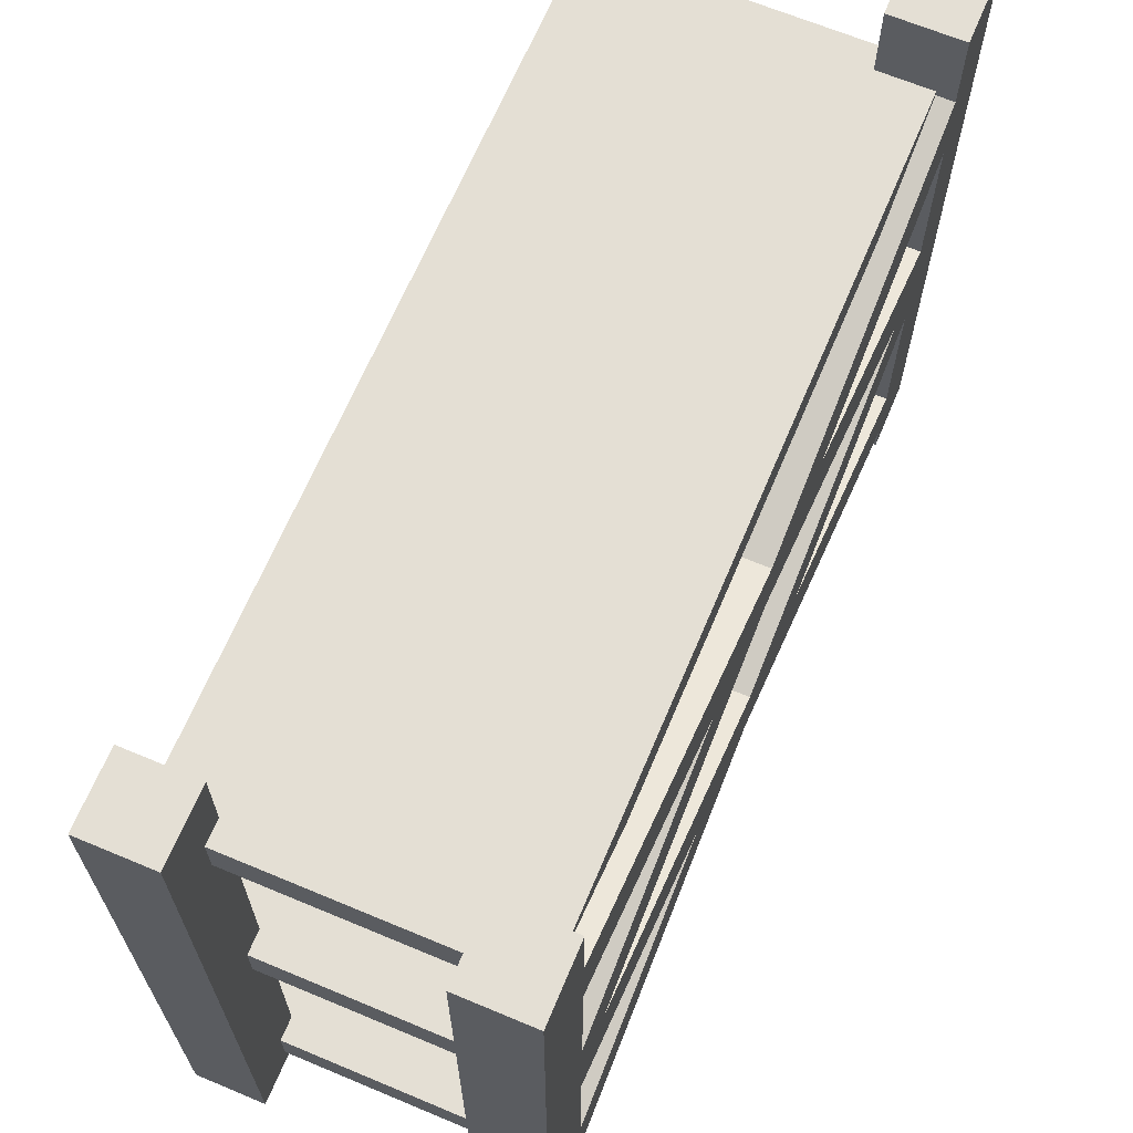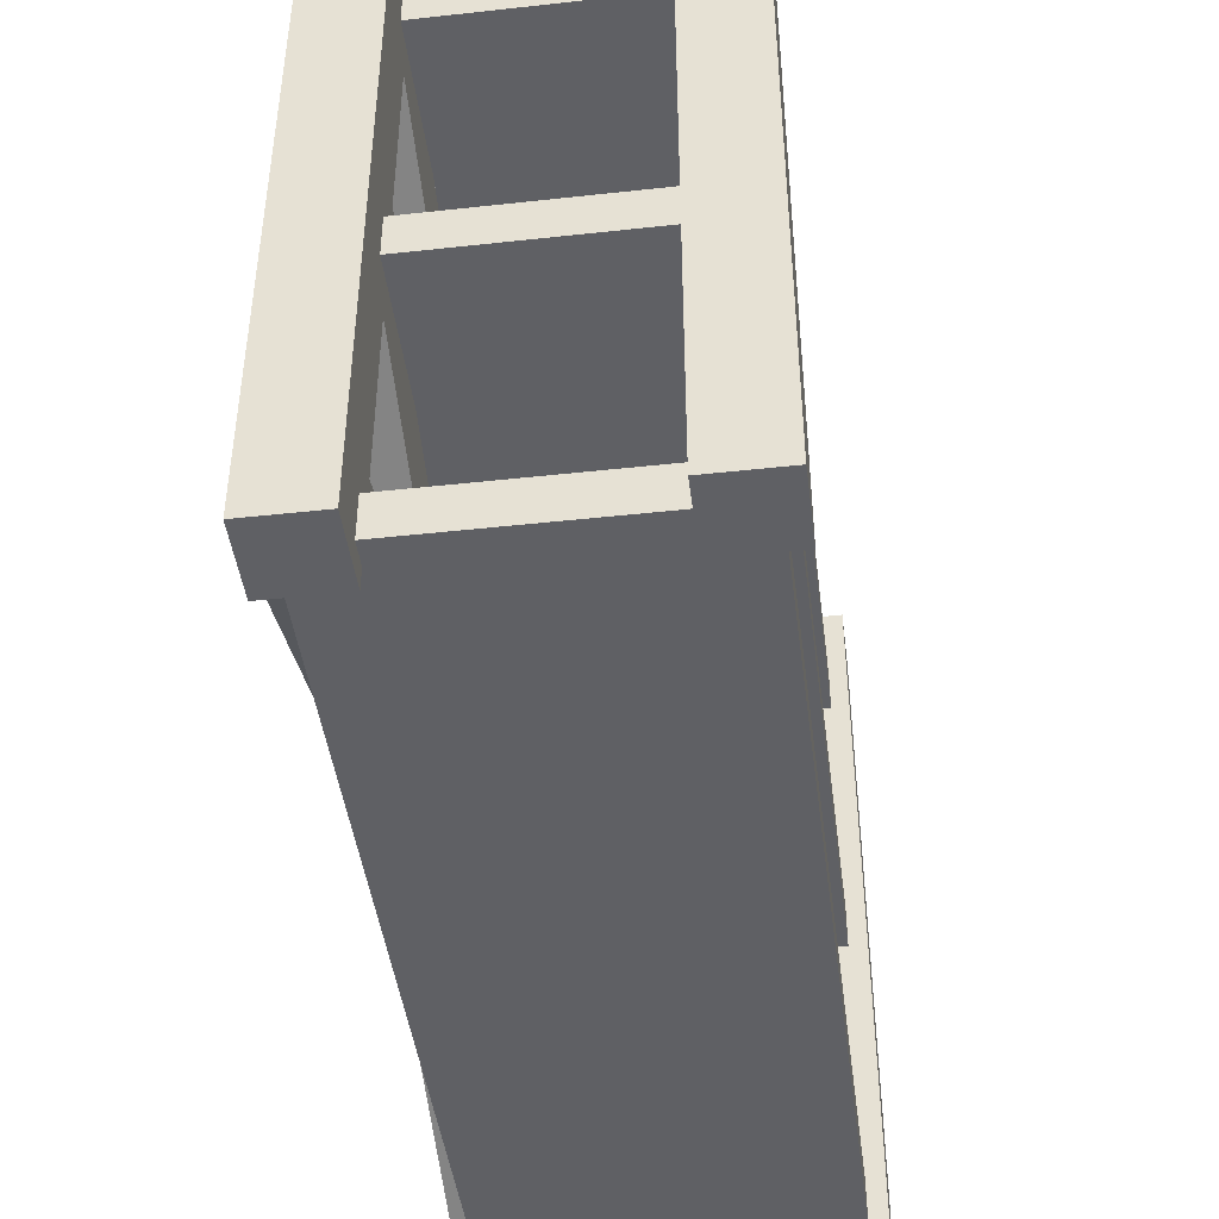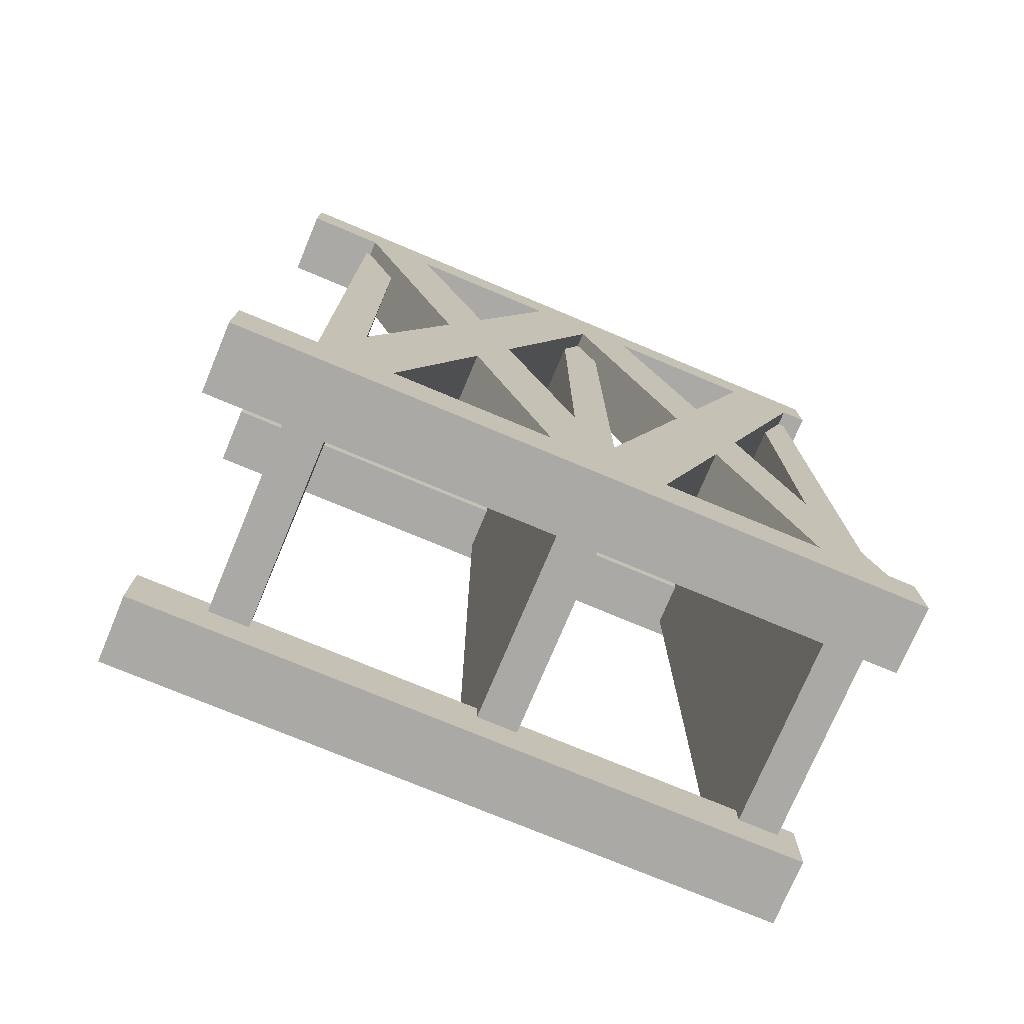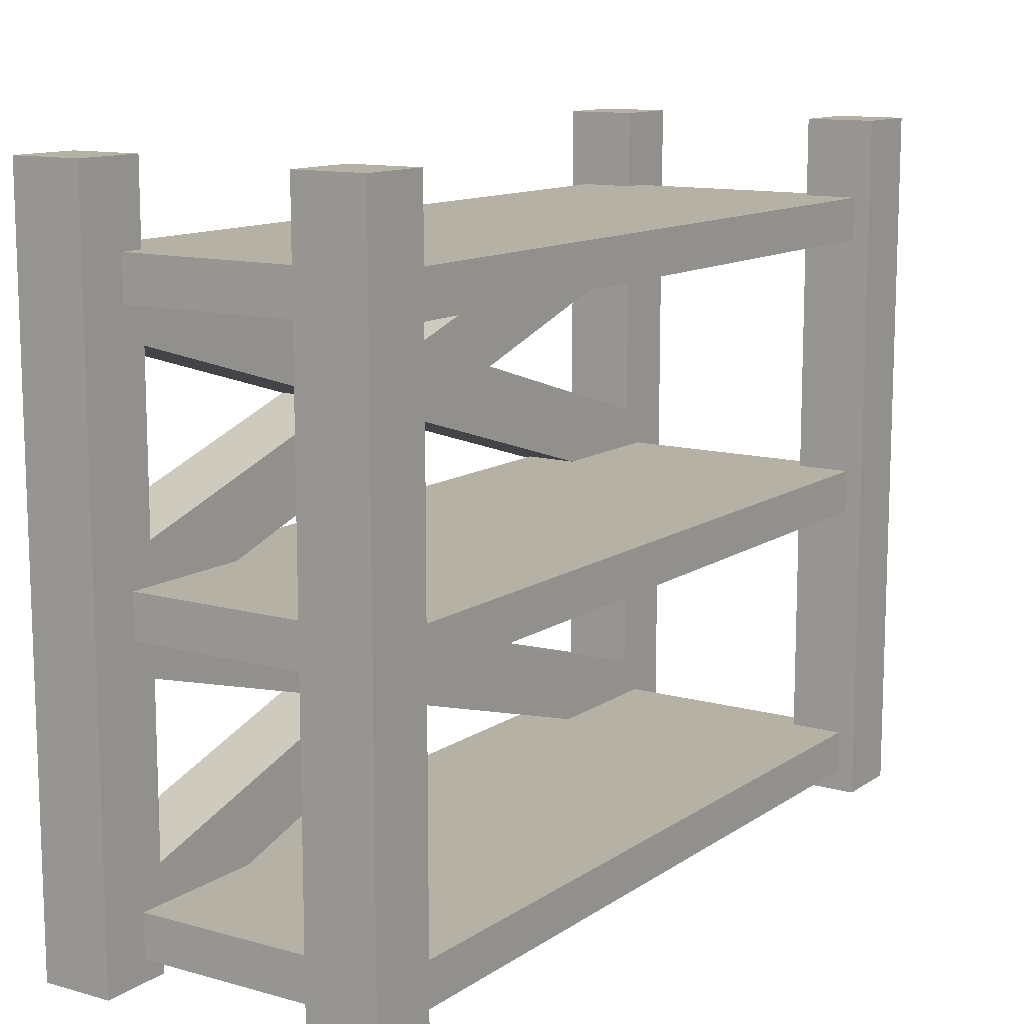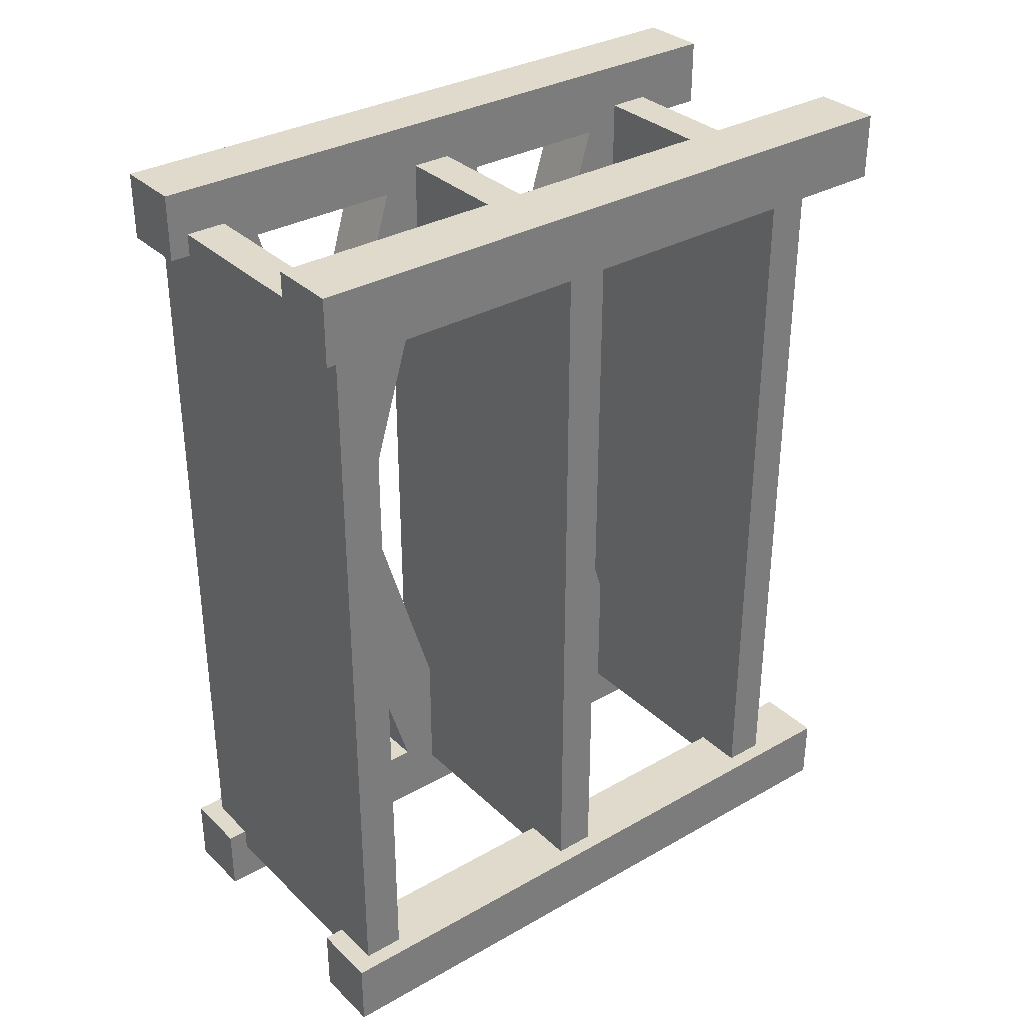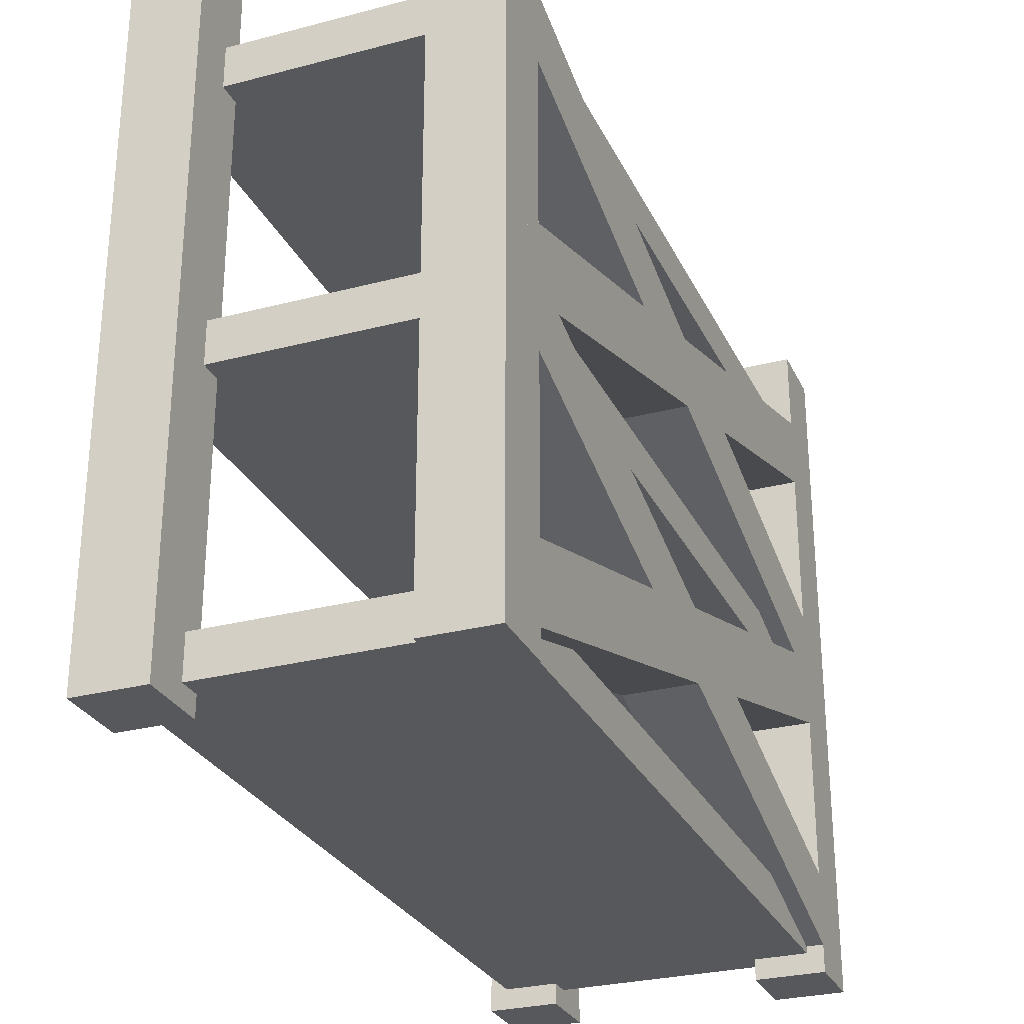
<metadata>
{"format":"obj","ext":"obj","renderer":"f3d","projection":"perspective","resolution":1024,"background":"white","views":[{"elev":66.3,"azim":-157.2,"up":"+Y"},{"elev":-44.8,"azim":7.3,"up":"+Y"},{"elev":-75.3,"azim":-112.7,"up":"+Z"},{"elev":12.0,"azim":33.4,"up":"+Y"},{"elev":33.0,"azim":52.0,"up":"+Z"},{"elev":-28.3,"azim":-158.4,"up":"+Y"}]}
</metadata>
<code>
g default
v -1.129 0.1492 2.917
v 1.129 0.1492 2.917
v -1.129 0.4508 2.917
v 1.129 0.4508 2.917
v -1.129 0.4508 -2.917
v 1.129 0.4508 -2.917
v -1.129 0.1492 -2.917
v 1.129 0.1492 -2.917
g initialShadingGroup pCube1
f 1 2 4 3
f 3 4 6 5
f 5 6 8 7
f 7 8 2 1
f 2 8 6 4
f 7 1 3 5
g default
v -1.129 0.147 2.917
v 1.129 0.147 2.917
v -1.129 0.4486 2.917
v 1.129 0.4486 2.917
v -1.129 0.4486 -2.917
v 1.129 0.4486 -2.917
v -1.129 0.147 -2.917
v 1.129 0.147 -2.917
g initialShadingGroup pCube2
f 9 10 12 11
f 11 12 14 13
f 13 14 16 15
f 15 16 10 9
f 10 16 14 12
f 15 9 11 13
g default
v -1.25 0.1838 -2.796
v -0.75 0.1838 -2.796
v -1.25 1.938 2.942
v -0.75 1.938 2.942
v -1.25 2.416 2.796
v -0.75 2.416 2.796
v -1.25 0.662 -2.942
v -0.75 0.662 -2.942
g initialShadingGroup pCube12
f 17 18 20 19
f 19 20 22 21
f 21 22 24 23
f 23 24 18 17
f 18 24 22 20
f 23 17 19 21
g default
v -1.129 4.149 2.917
v 1.129 4.149 2.917
v -1.129 4.451 2.917
v 1.129 4.451 2.917
v -1.129 4.451 -2.917
v 1.129 4.451 -2.917
v -1.129 4.149 -2.917
v 1.129 4.149 -2.917
g initialShadingGroup pCube1pCube4
f 25 26 28 27
f 27 28 30 29
f 29 30 32 31
f 31 32 26 25
f 26 32 30 28
f 31 25 27 29
g default
v -1.25 2.195 -2.796
v -0.75 2.195 -2.796
v -1.25 3.949 2.942
v -0.75 3.949 2.942
v -1.25 4.427 2.796
v -0.75 4.427 2.796
v -1.25 2.673 -2.942
v -0.75 2.673 -2.942
g initialShadingGroup pCube1pCube13
f 33 34 36 35
f 35 36 38 37
f 37 38 40 39
f 39 40 34 33
f 34 40 38 36
f 39 33 35 37
g default
v -1.25 2.673 2.942
v -0.75 2.673 2.942
v -1.25 4.428 -2.796
v -0.75 4.428 -2.796
v -1.25 3.949 -2.942
v -0.75 3.949 -2.942
v -1.25 2.195 2.796
v -0.75 2.195 2.796
g initialShadingGroup pCube1pCube9
f 41 42 44 43
f 43 44 46 45
f 45 46 48 47
f 47 48 42 41
f 42 48 46 44
f 47 41 43 45
g default
v -1.129 2.149 2.917
v 1.129 2.149 2.917
v -1.129 2.451 2.917
v 1.129 2.451 2.917
v -1.129 2.451 -2.917
v 1.129 2.451 -2.917
v -1.129 2.149 -2.917
v 1.129 2.149 -2.917
g initialShadingGroup pCube1pCube3
f 49 50 52 51
f 51 52 54 53
f 53 54 56 55
f 55 56 50 49
f 50 56 54 52
f 55 49 51 53
g default
v -1.25 0.662 2.942
v -0.75 0.662 2.942
v -1.25 2.416 -2.796
v -0.75 2.416 -2.796
v -1.25 1.938 -2.942
v -0.75 1.938 -2.942
v -1.25 0.1838 2.796
v -0.75 0.1838 2.796
g initialShadingGroup pCube1pCube10
f 57 58 60 59
f 59 60 62 61
f 61 62 64 63
f 63 64 58 57
f 58 64 62 60
f 63 57 59 61
g default
v 0.75 0 3.25
v 1.25 0 3.25
v 0.75 5 3.25
v 1.25 5 3.25
v 0.75 5 2.75
v 1.25 5 2.75
v 0.75 0 2.75
v 1.25 0 2.75
g initialShadingGroup pCube1pCube4pCube5
f 65 66 68 67
f 67 68 70 69
f 69 70 72 71
f 71 72 66 65
f 66 72 70 68
f 71 65 67 69
g default
v -1.25 0 3.25
v -0.75 0 3.25
v -1.25 5 3.25
v -0.75 5 3.25
v -1.25 5 2.75
v -0.75 5 2.75
v -1.25 0 2.75
v -0.75 0 2.75
g initialShadingGroup pCube1pCube4pCube6
f 73 74 76 75
f 75 76 78 77
f 77 78 80 79
f 79 80 74 73
f 74 80 78 76
f 79 73 75 77
g default
v -1.25 0 -2.75
v -0.75 0 -2.75
v -1.25 5 -2.75
v -0.75 5 -2.75
v -1.25 5 -3.25
v -0.75 5 -3.25
v -1.25 0 -3.25
v -0.75 0 -3.25
g initialShadingGroup pCube1pCube4pCube7
f 81 82 84 83
f 83 84 86 85
f 85 86 88 87
f 87 88 82 81
f 82 88 86 84
f 87 81 83 85
g default
v 0.75 0 -2.75
v 1.25 0 -2.75
v 0.75 5 -2.75
v 1.25 5 -2.75
v 0.75 5 -3.25
v 1.25 5 -3.25
v 0.75 0 -3.25
v 1.25 0 -3.25
g initialShadingGroup pCube1pCube4pCube8
f 89 90 92 91
f 91 92 94 93
f 93 94 96 95
f 95 96 90 89
f 90 96 94 92
f 95 89 91 93

</code>
